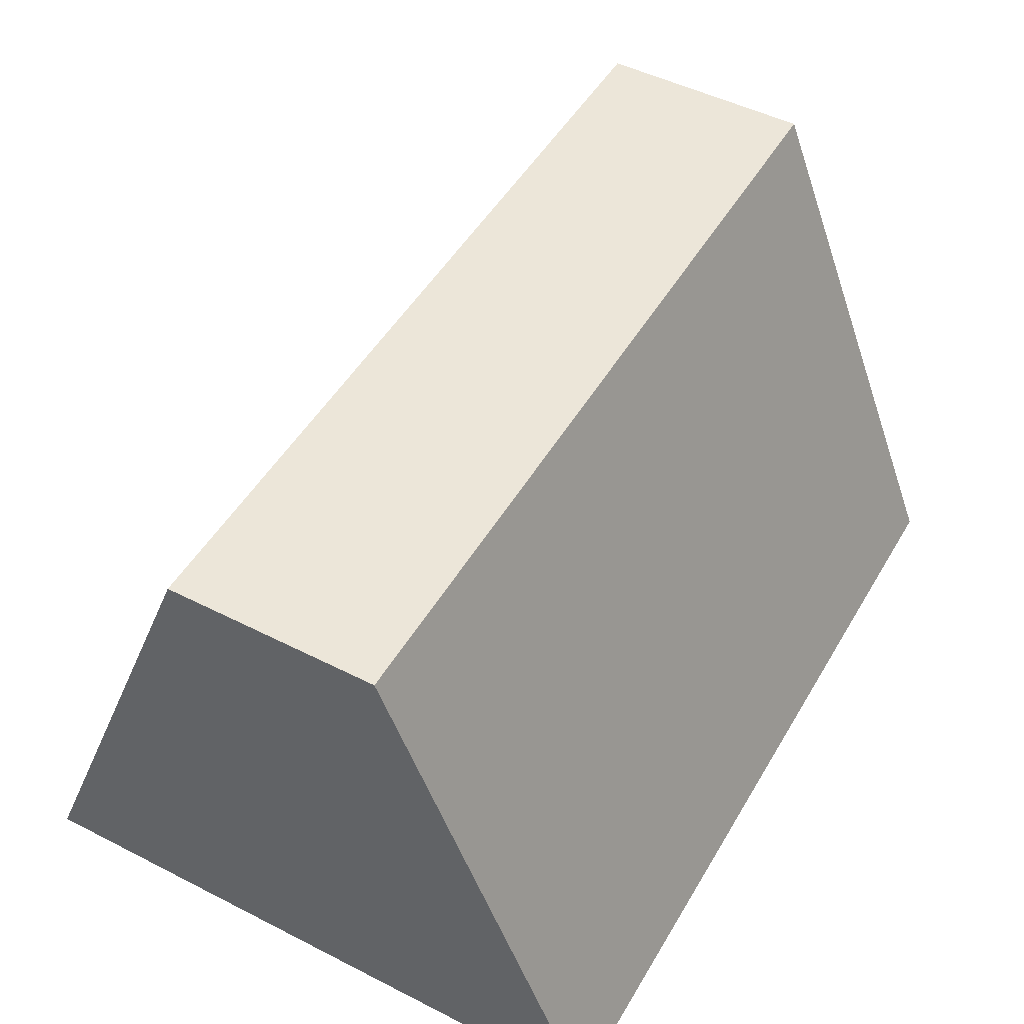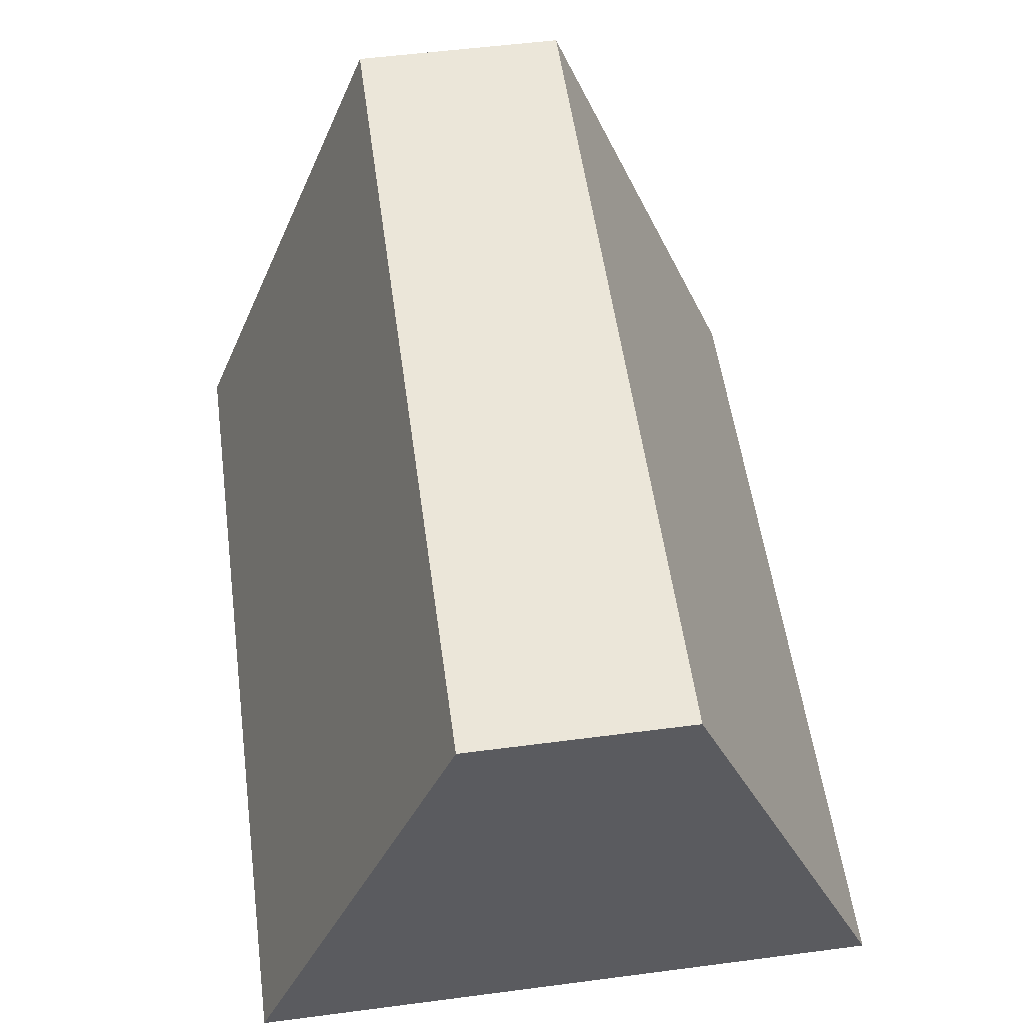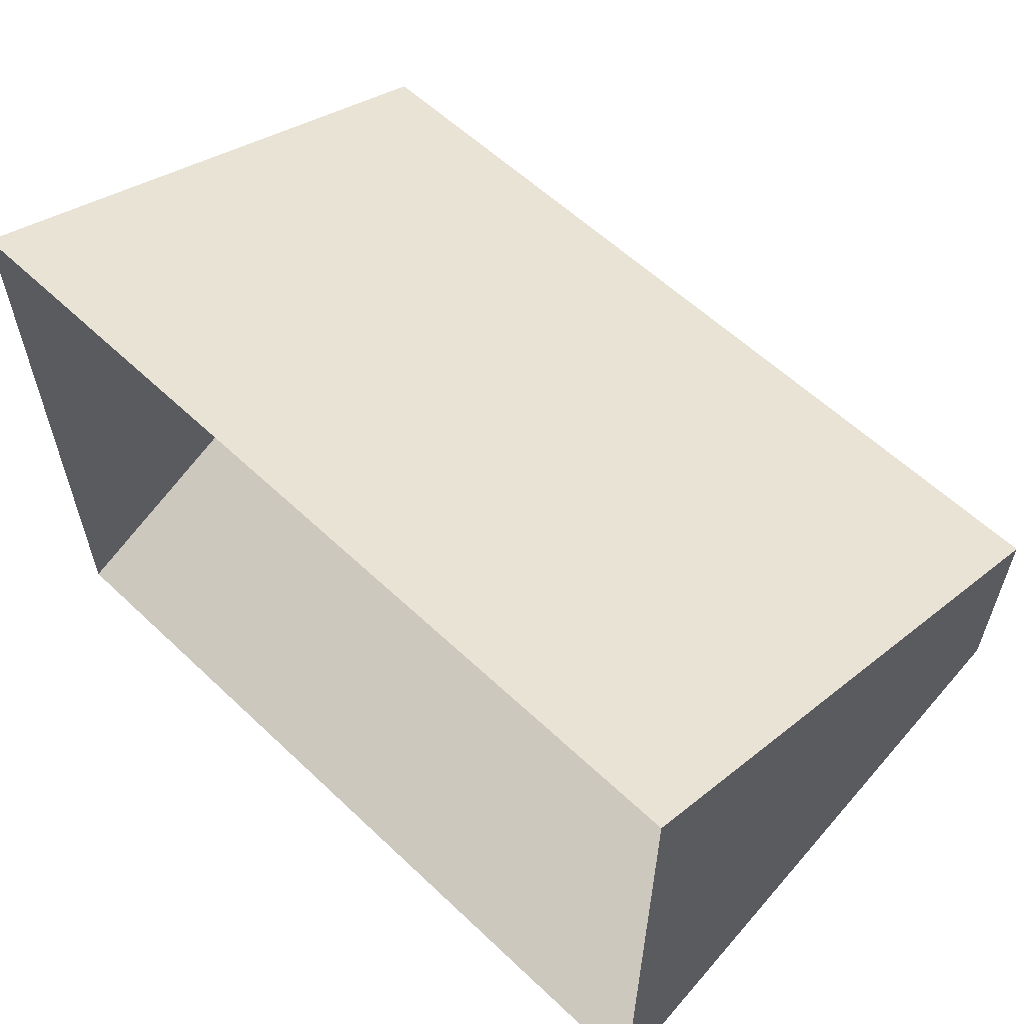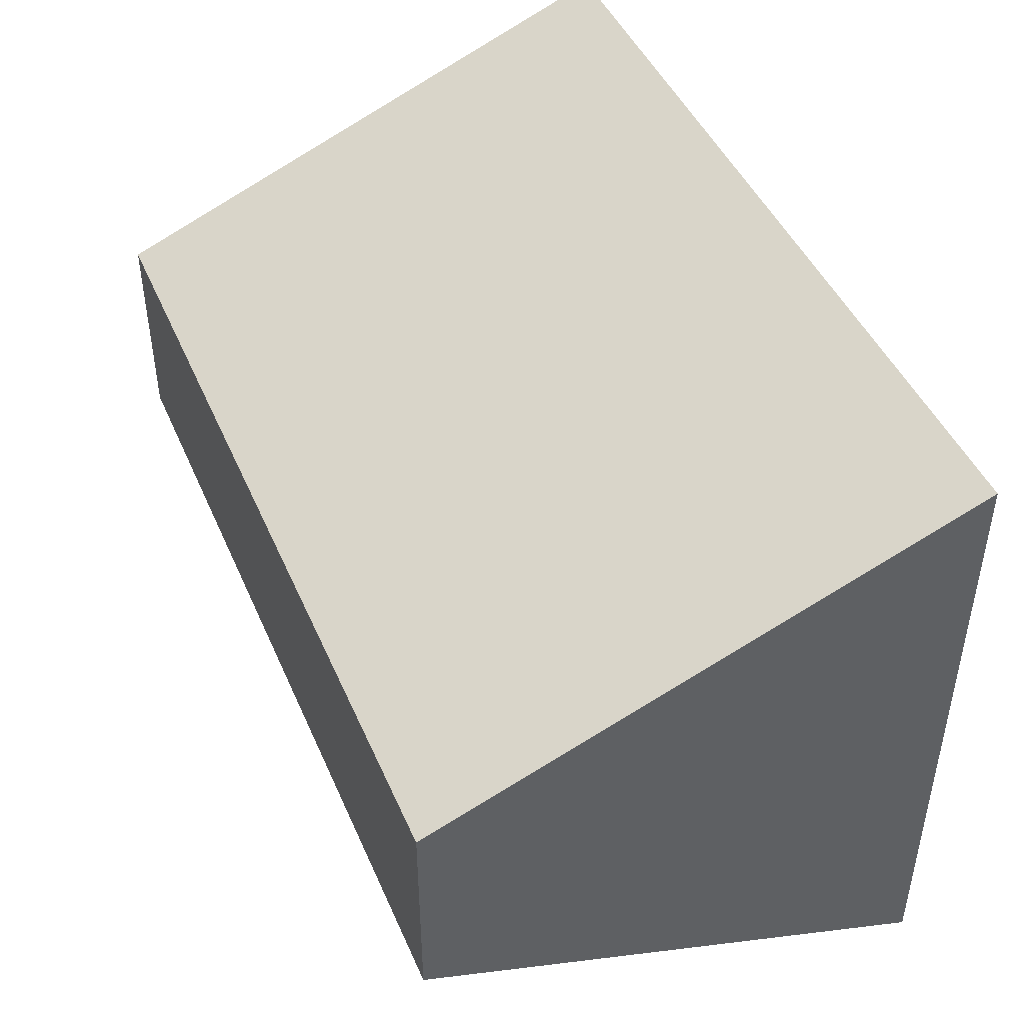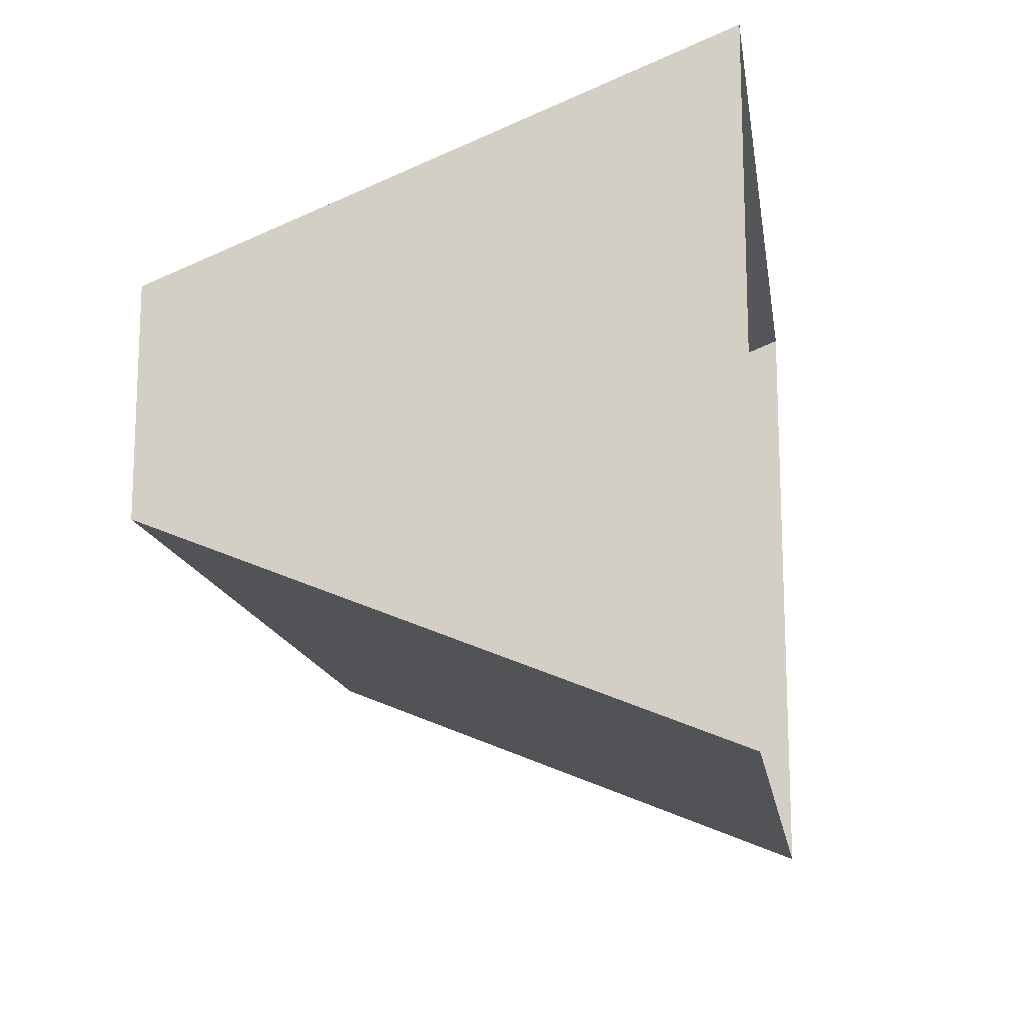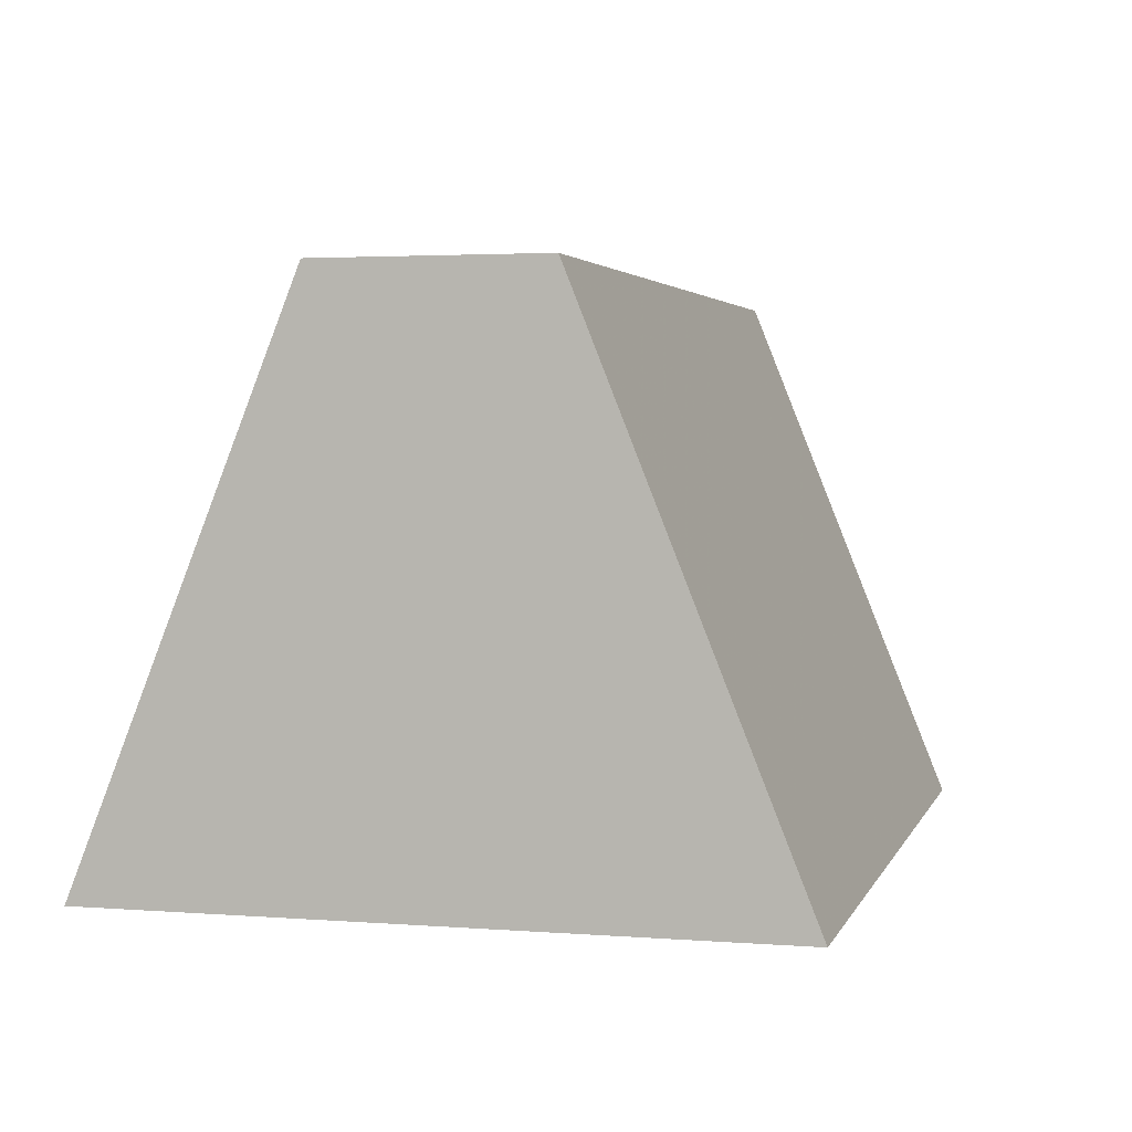
<metadata>
{"format":"obj","ext":"obj","renderer":"f3d","projection":"perspective","resolution":1024,"background":"white","views":[{"elev":49.2,"azim":119.4,"up":"+Y"},{"elev":55.1,"azim":82.2,"up":"+Y"},{"elev":59.0,"azim":44.2,"up":"+Z"},{"elev":45.7,"azim":-112.7,"up":"+Z"},{"elev":-14.7,"azim":-81.3,"up":"+Z"},{"elev":3.0,"azim":-75.2,"up":"+Y"}]}
</metadata>
<code>
v -0.5 0.625 -0.125
v -0.5 0 -0.375
v 0.5 0 -0.375
v 0.5 0.625 -0.125
v 0.5 0.625 0.125
v -0.5 0.625 0.125
v -0.5 0 0.375
v 0.5 0 0.375
f 1 2 3
f 1 3 4
f 1 4 5
f 1 5 6
f 1 6 7
f 1 7 2
f 5 8 7
f 5 7 6
f 5 6 1
f 5 1 4
f 5 4 3
f 5 3 8

</code>
